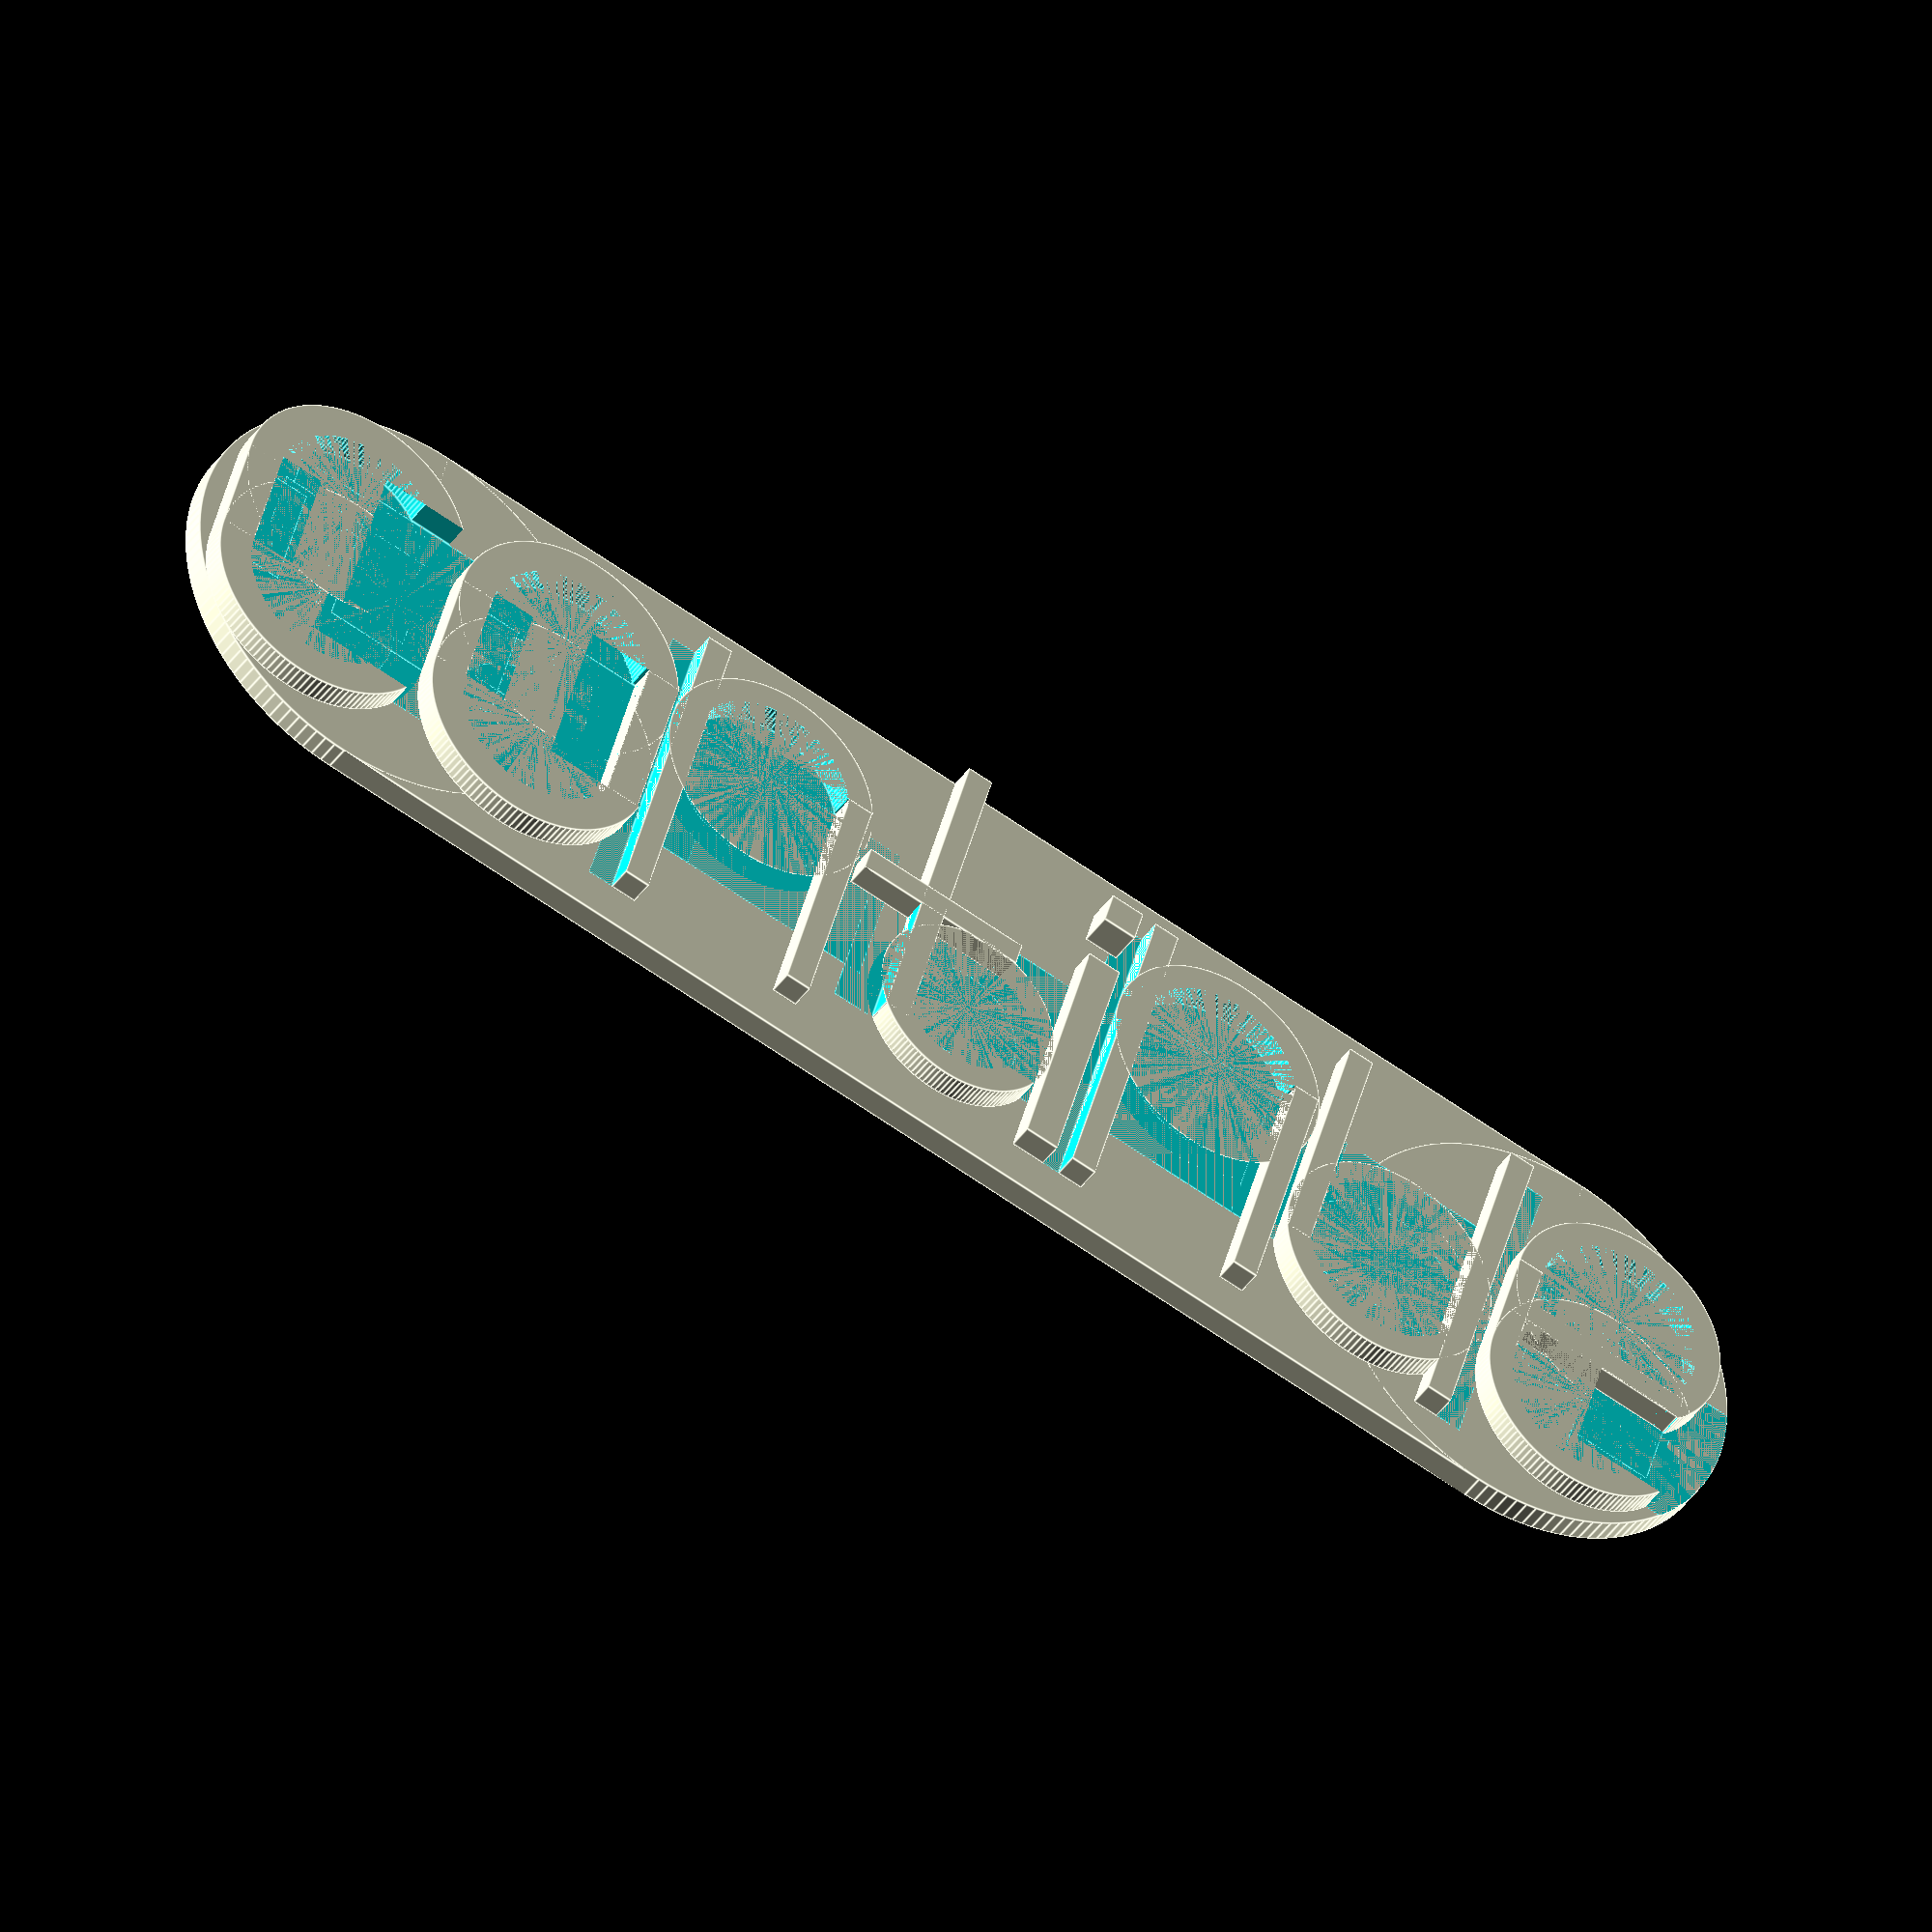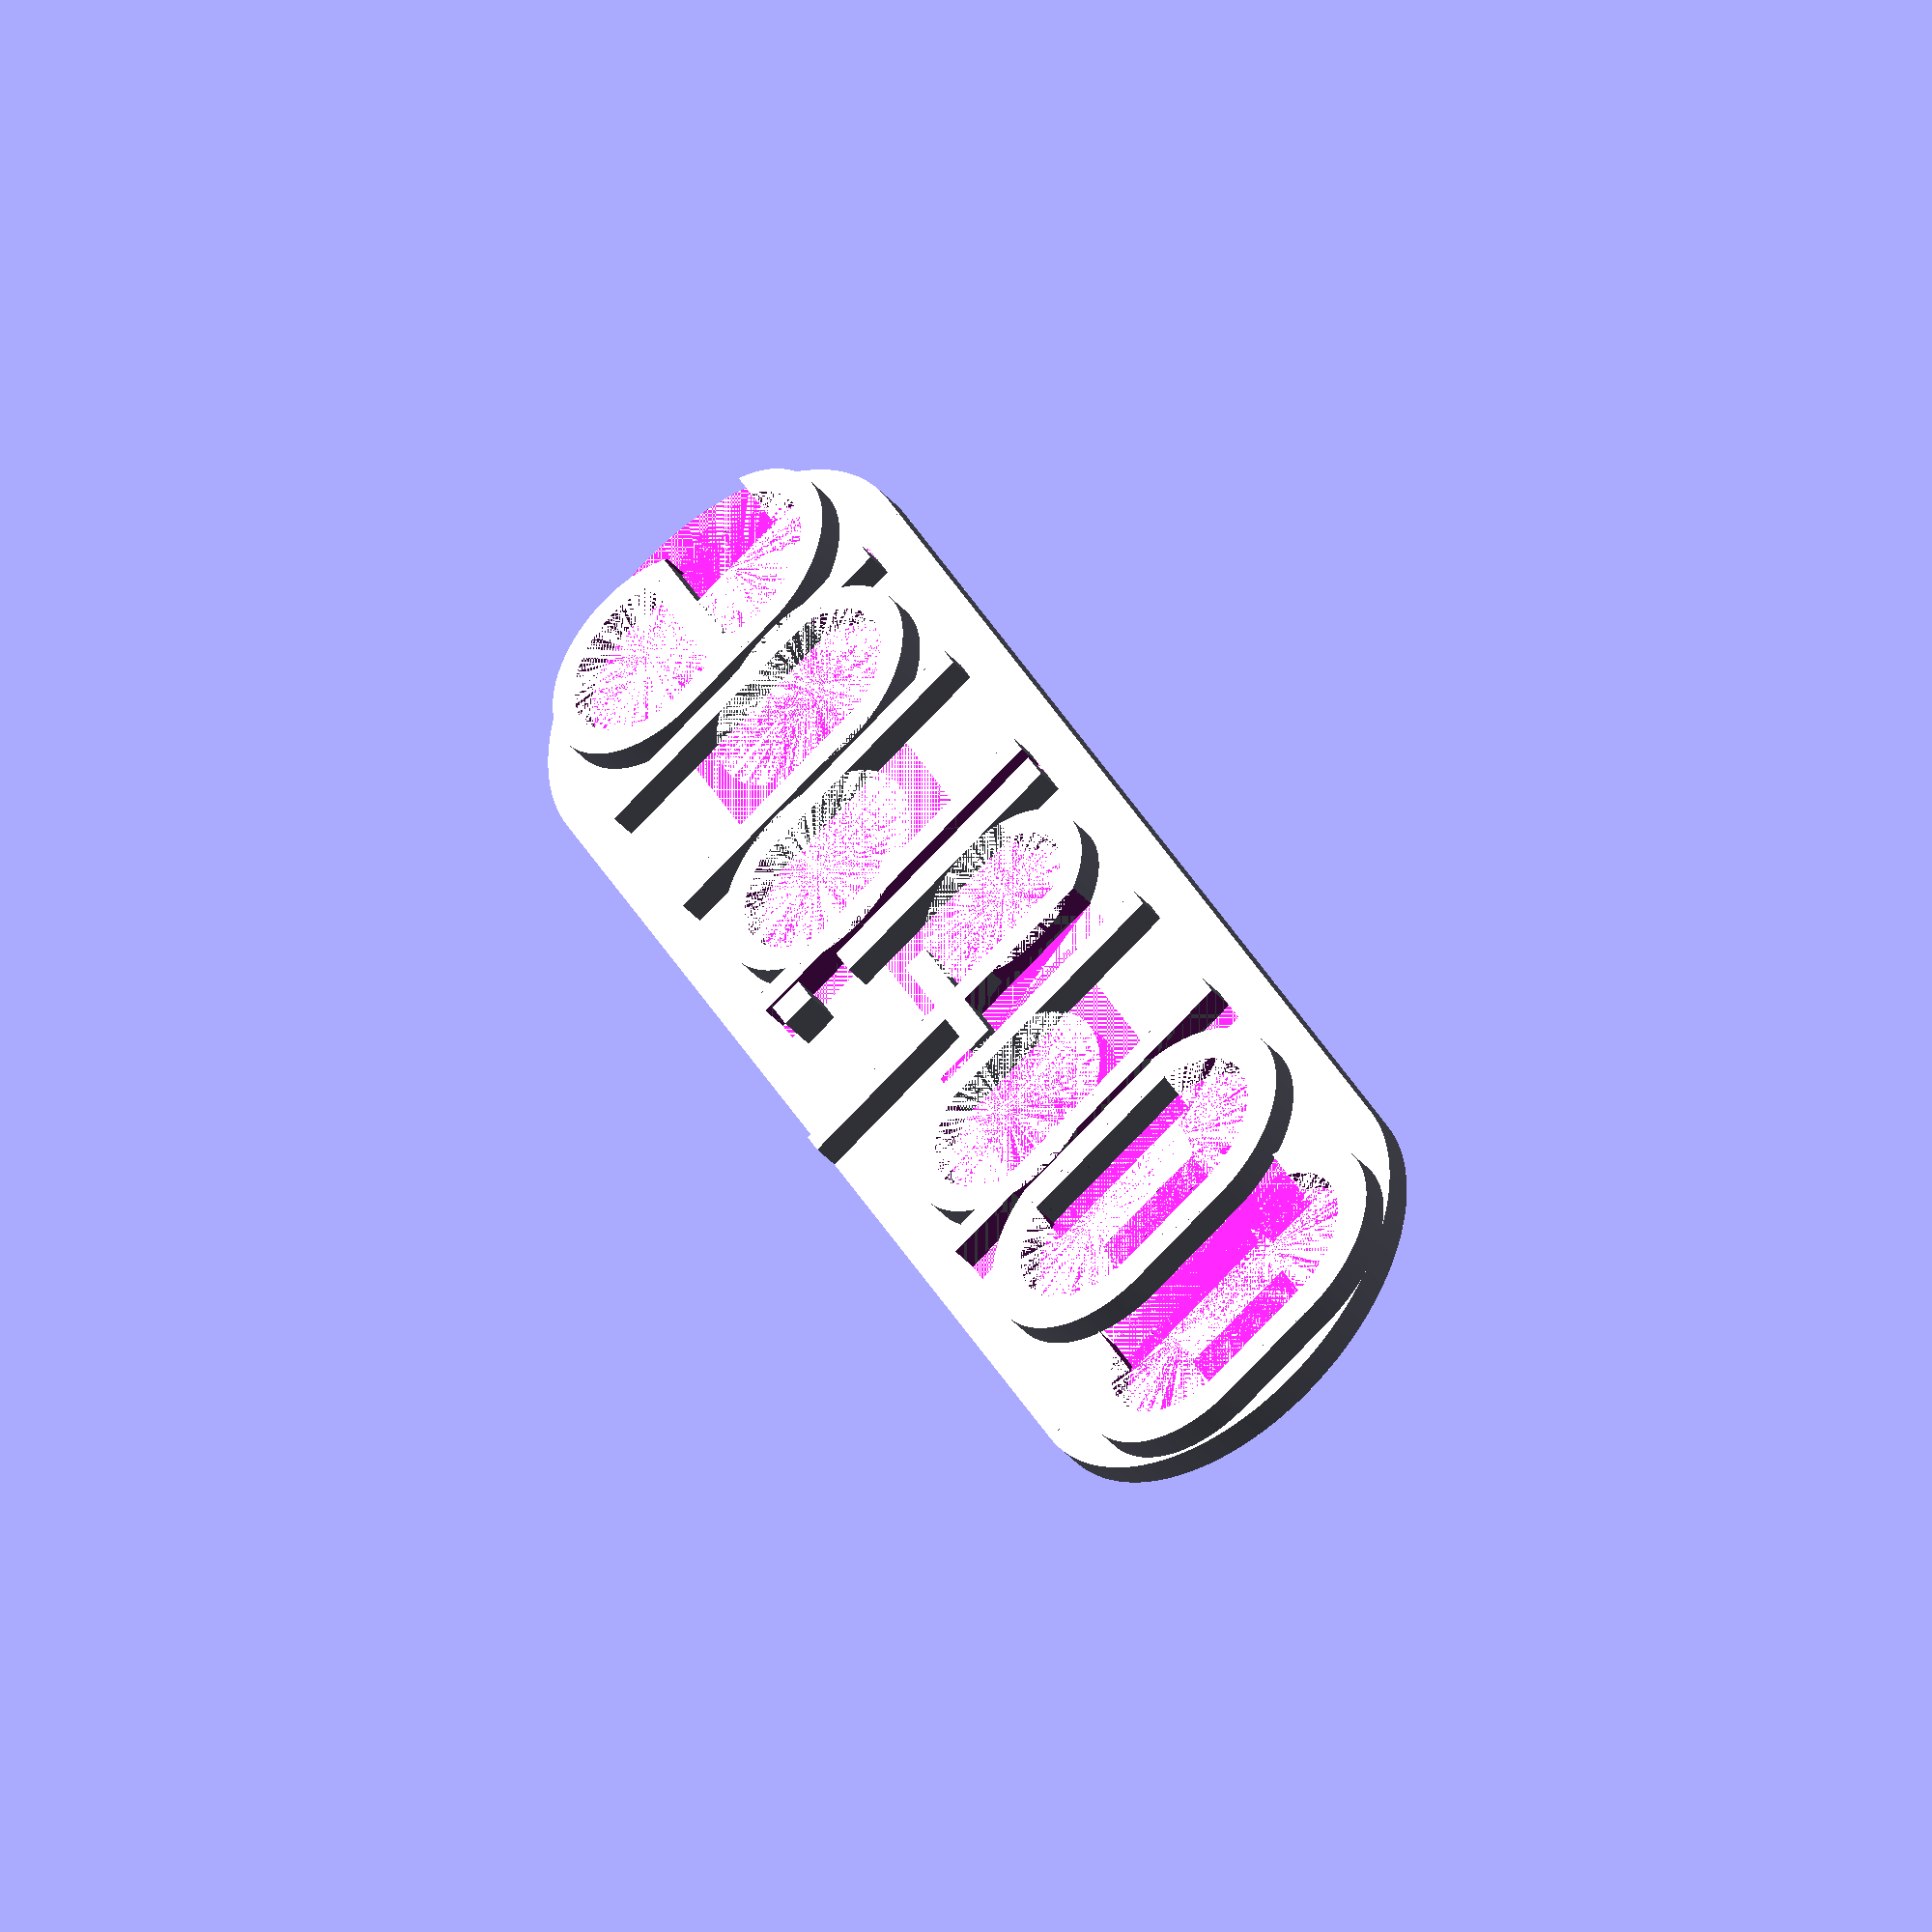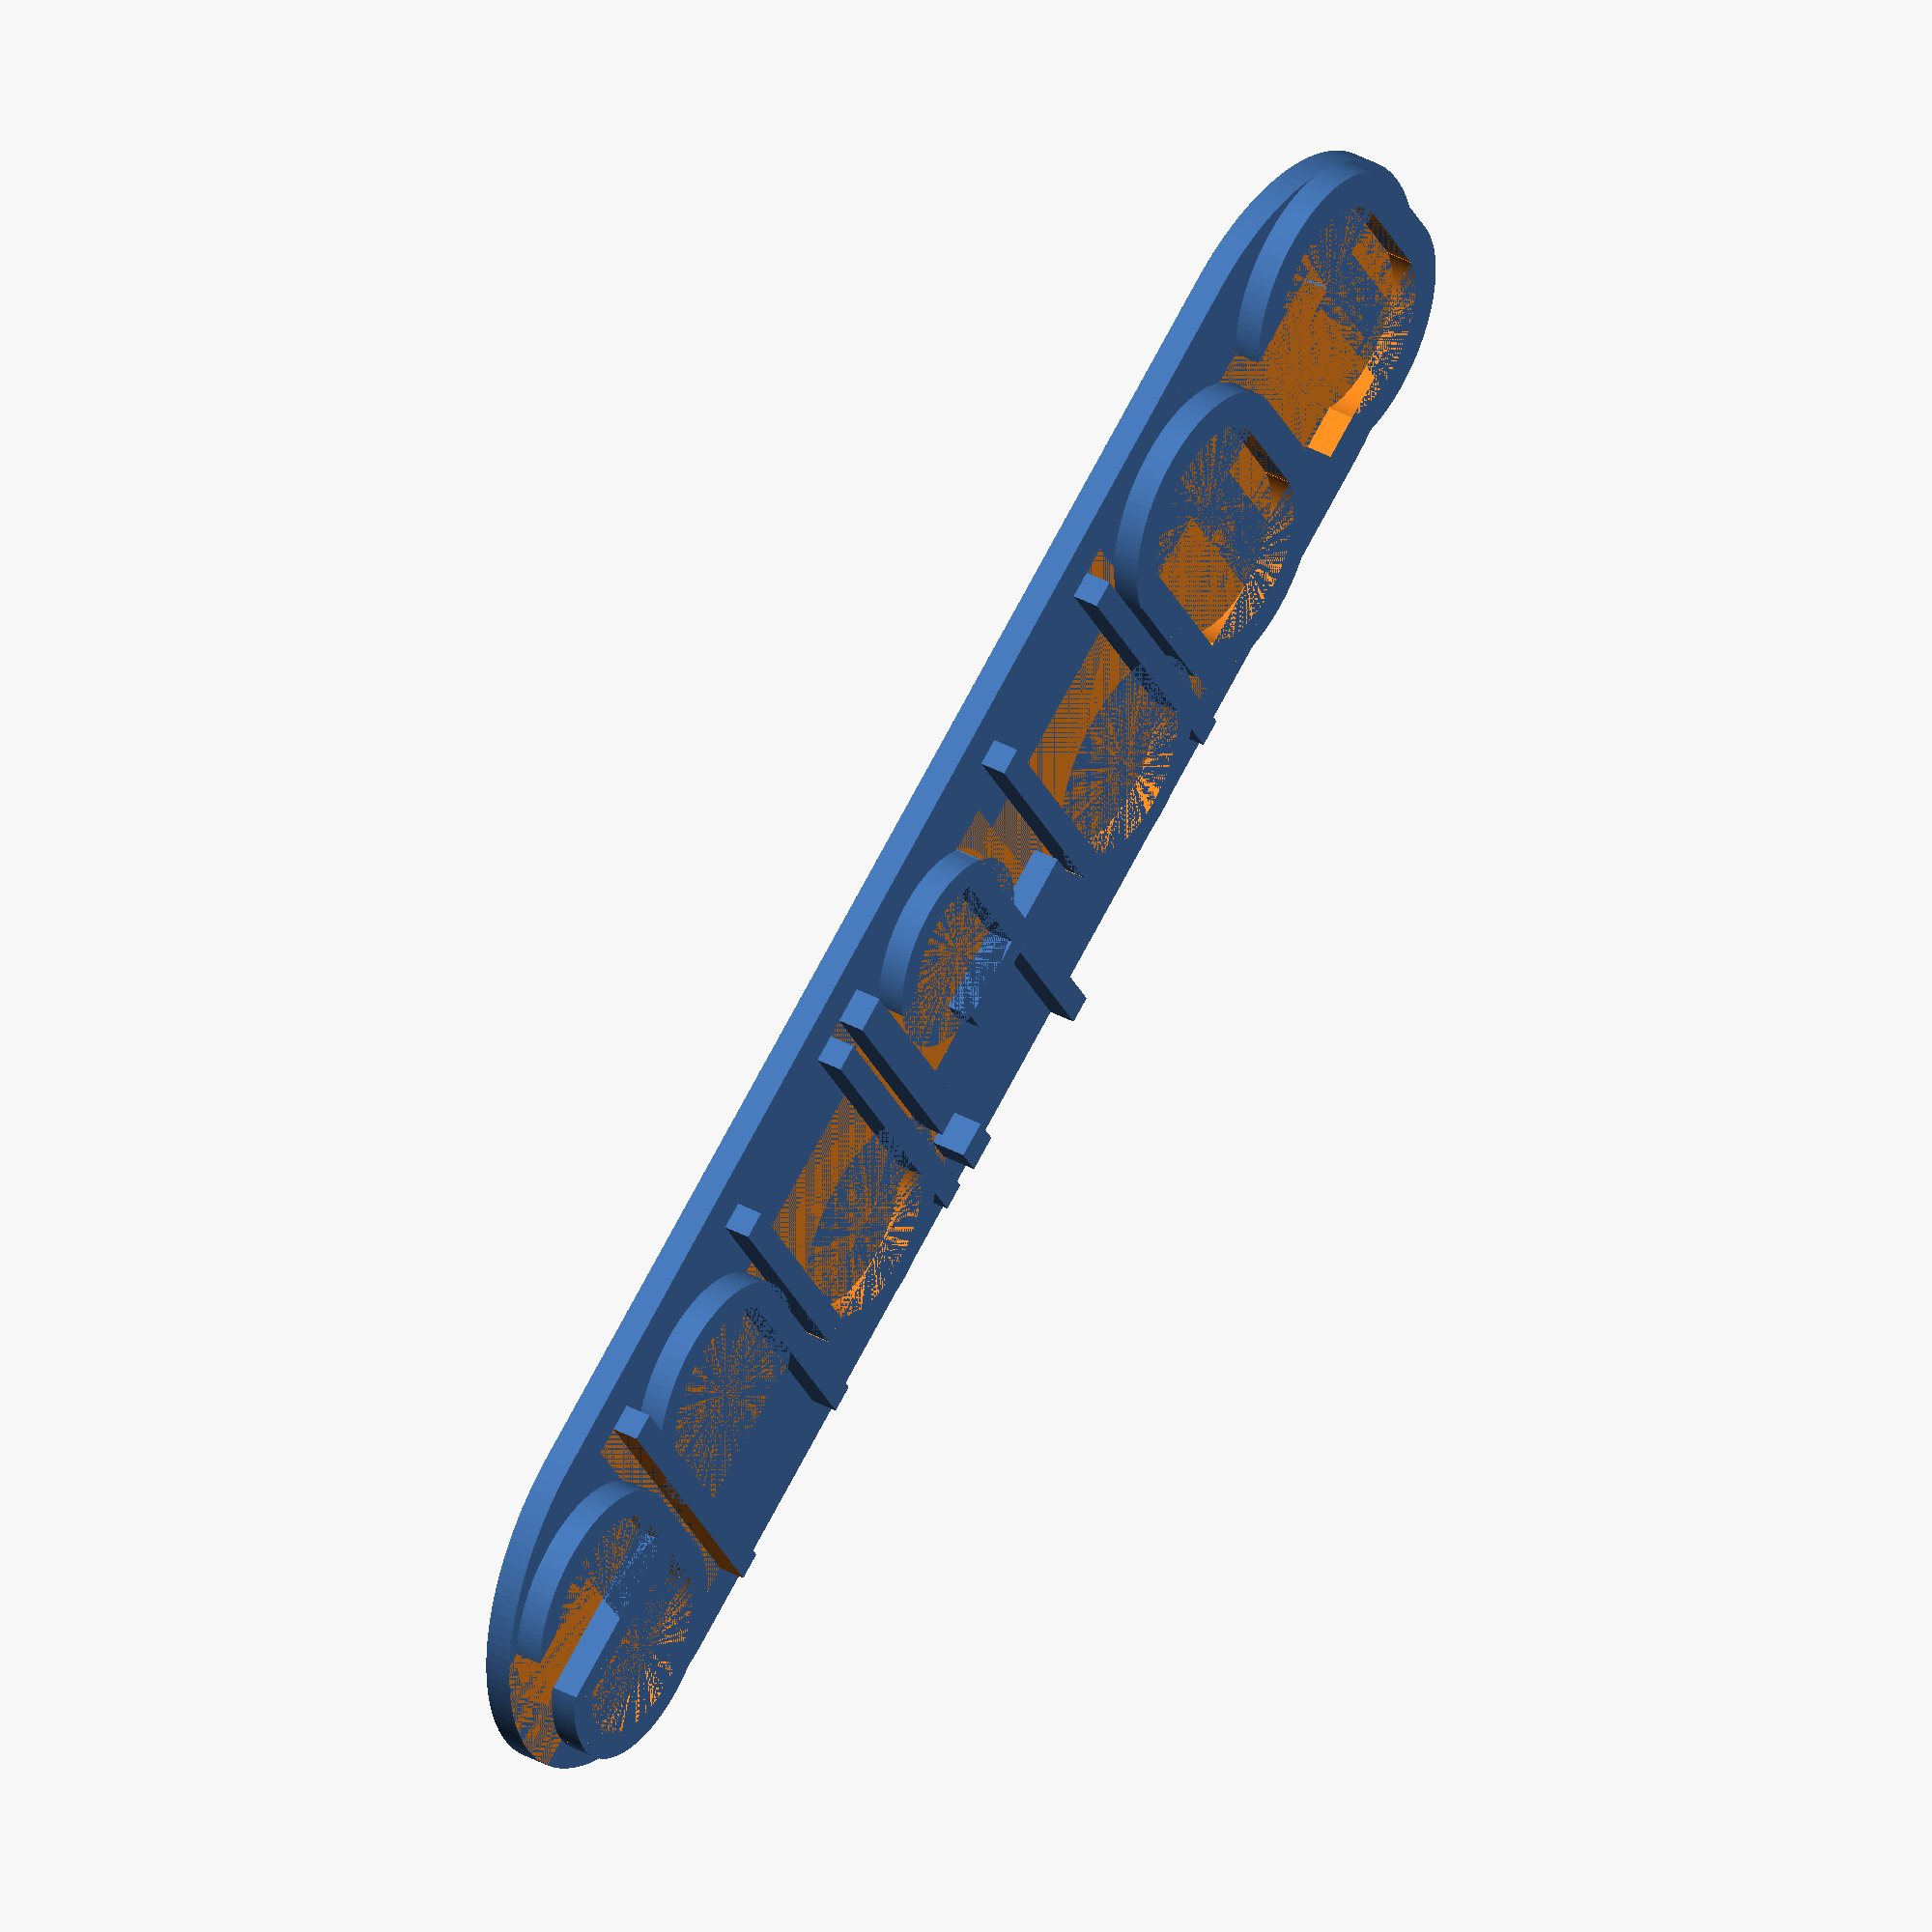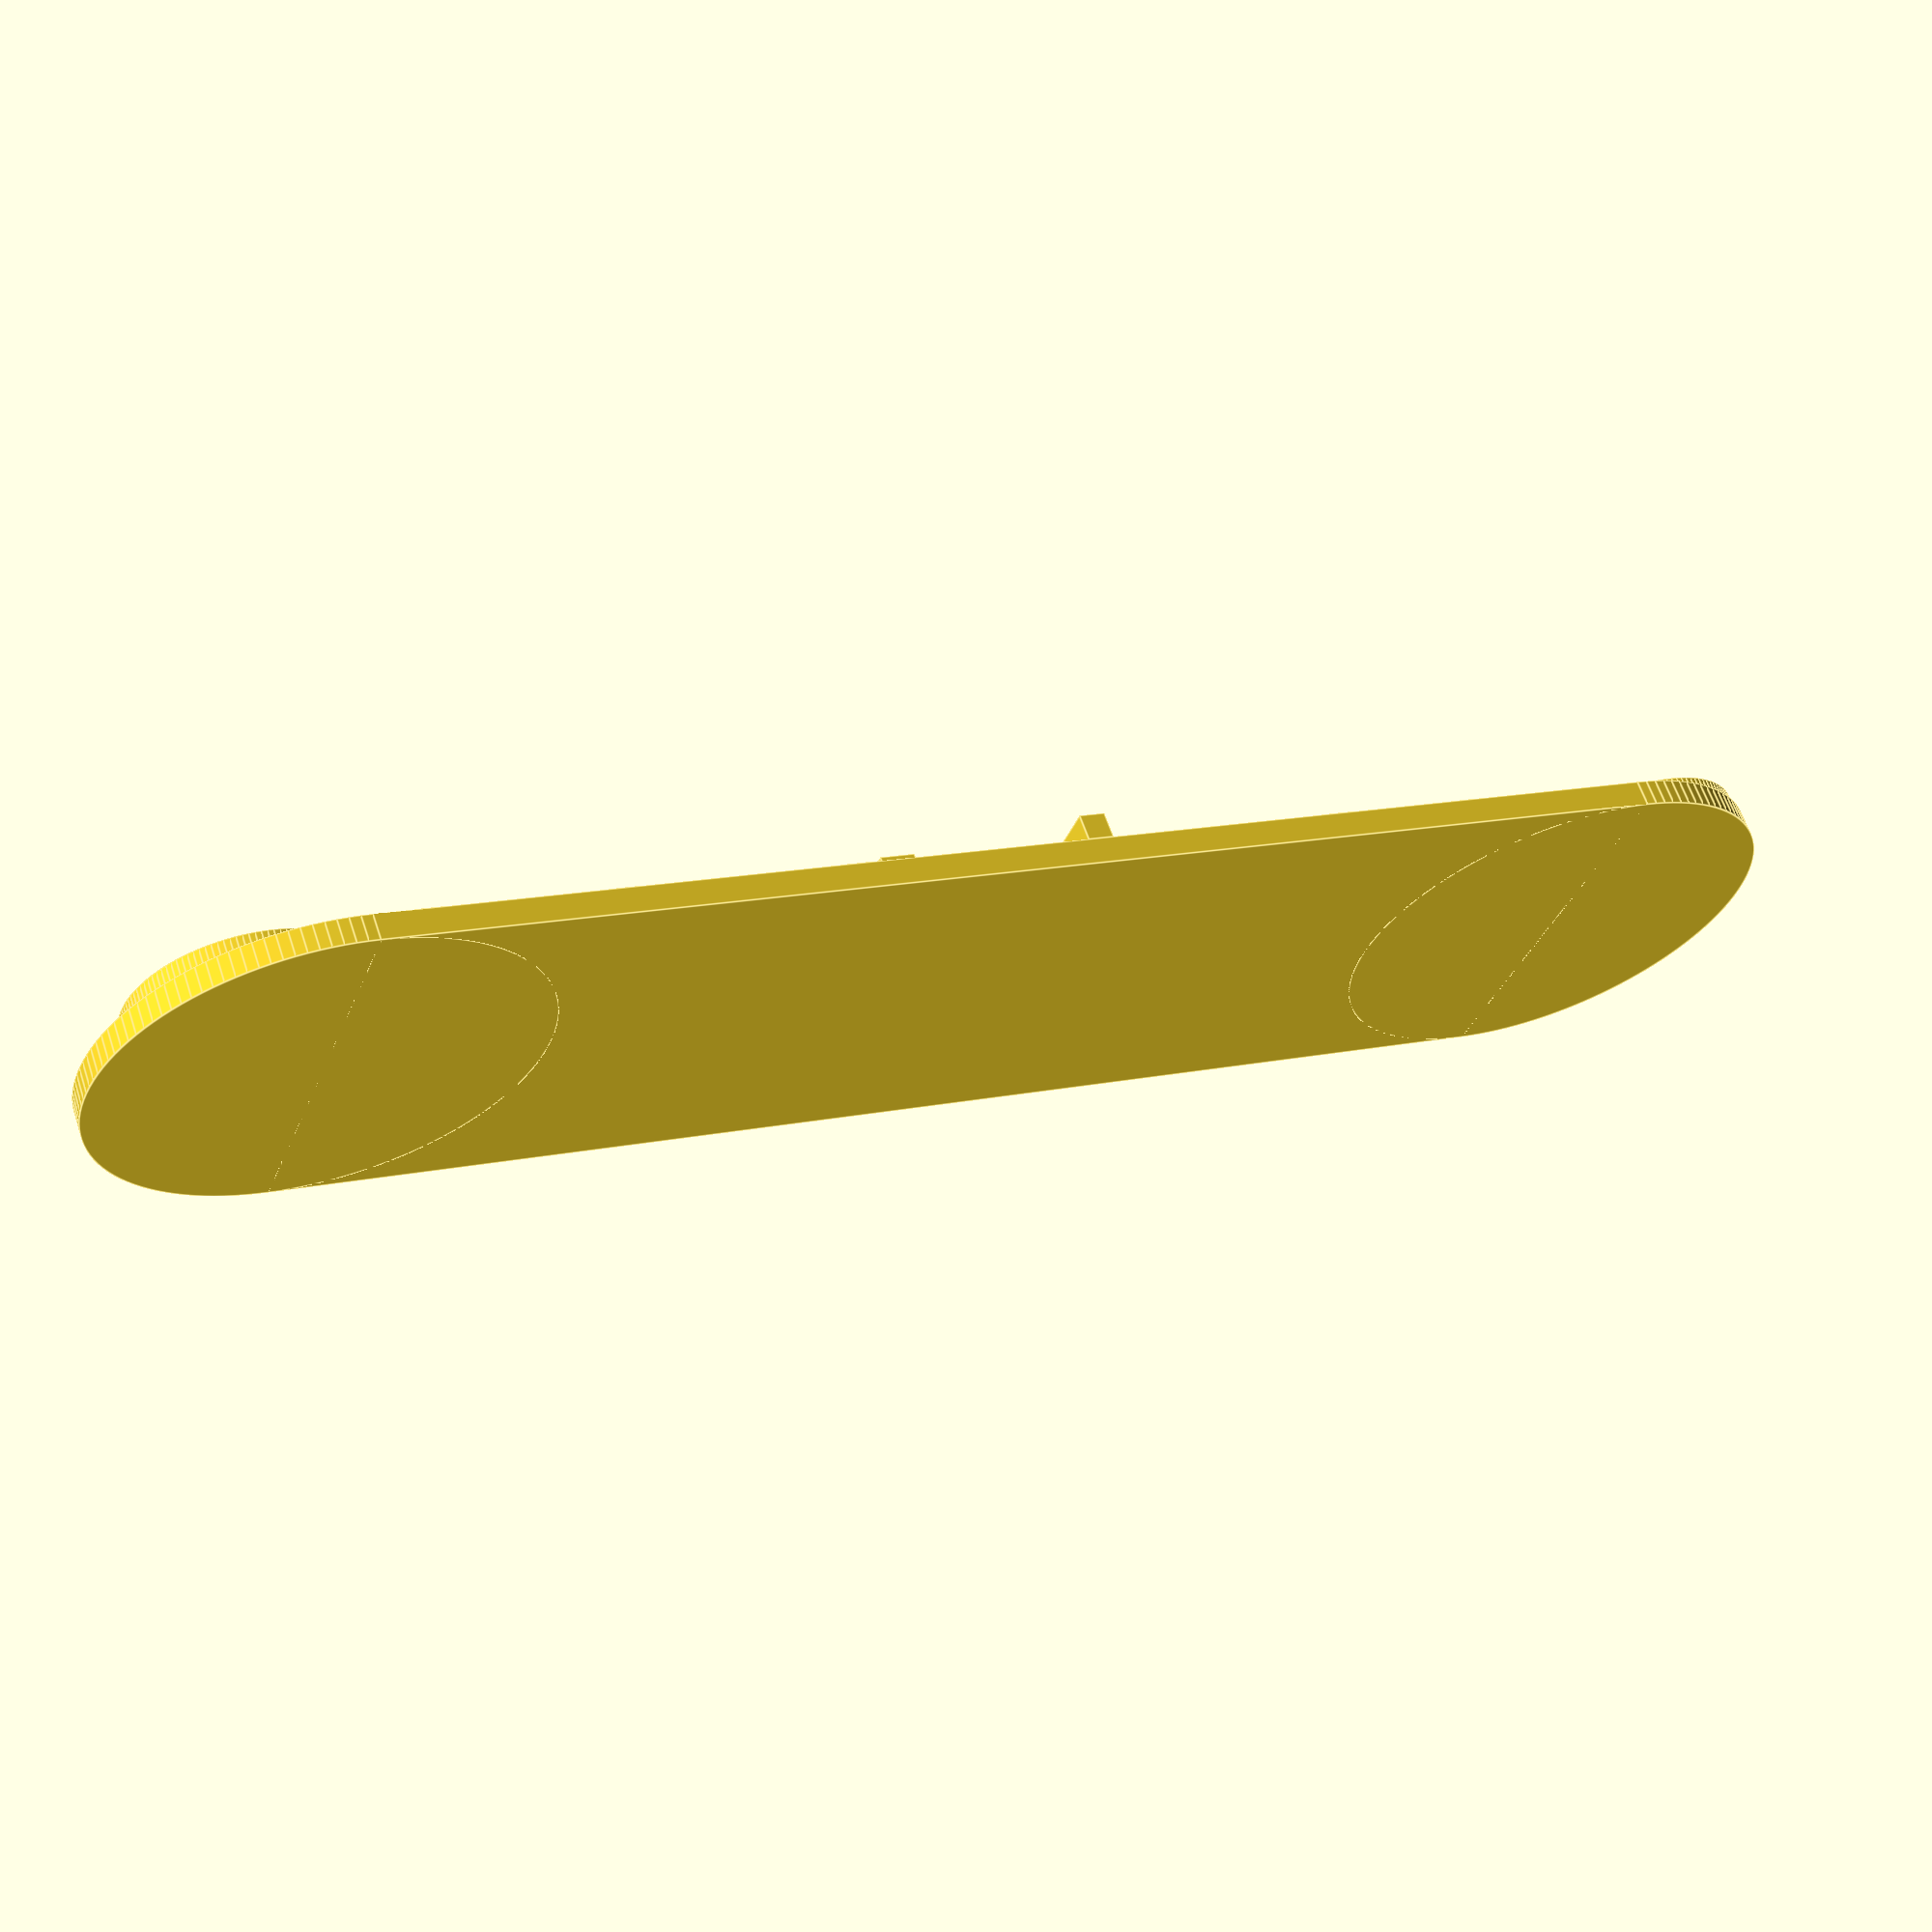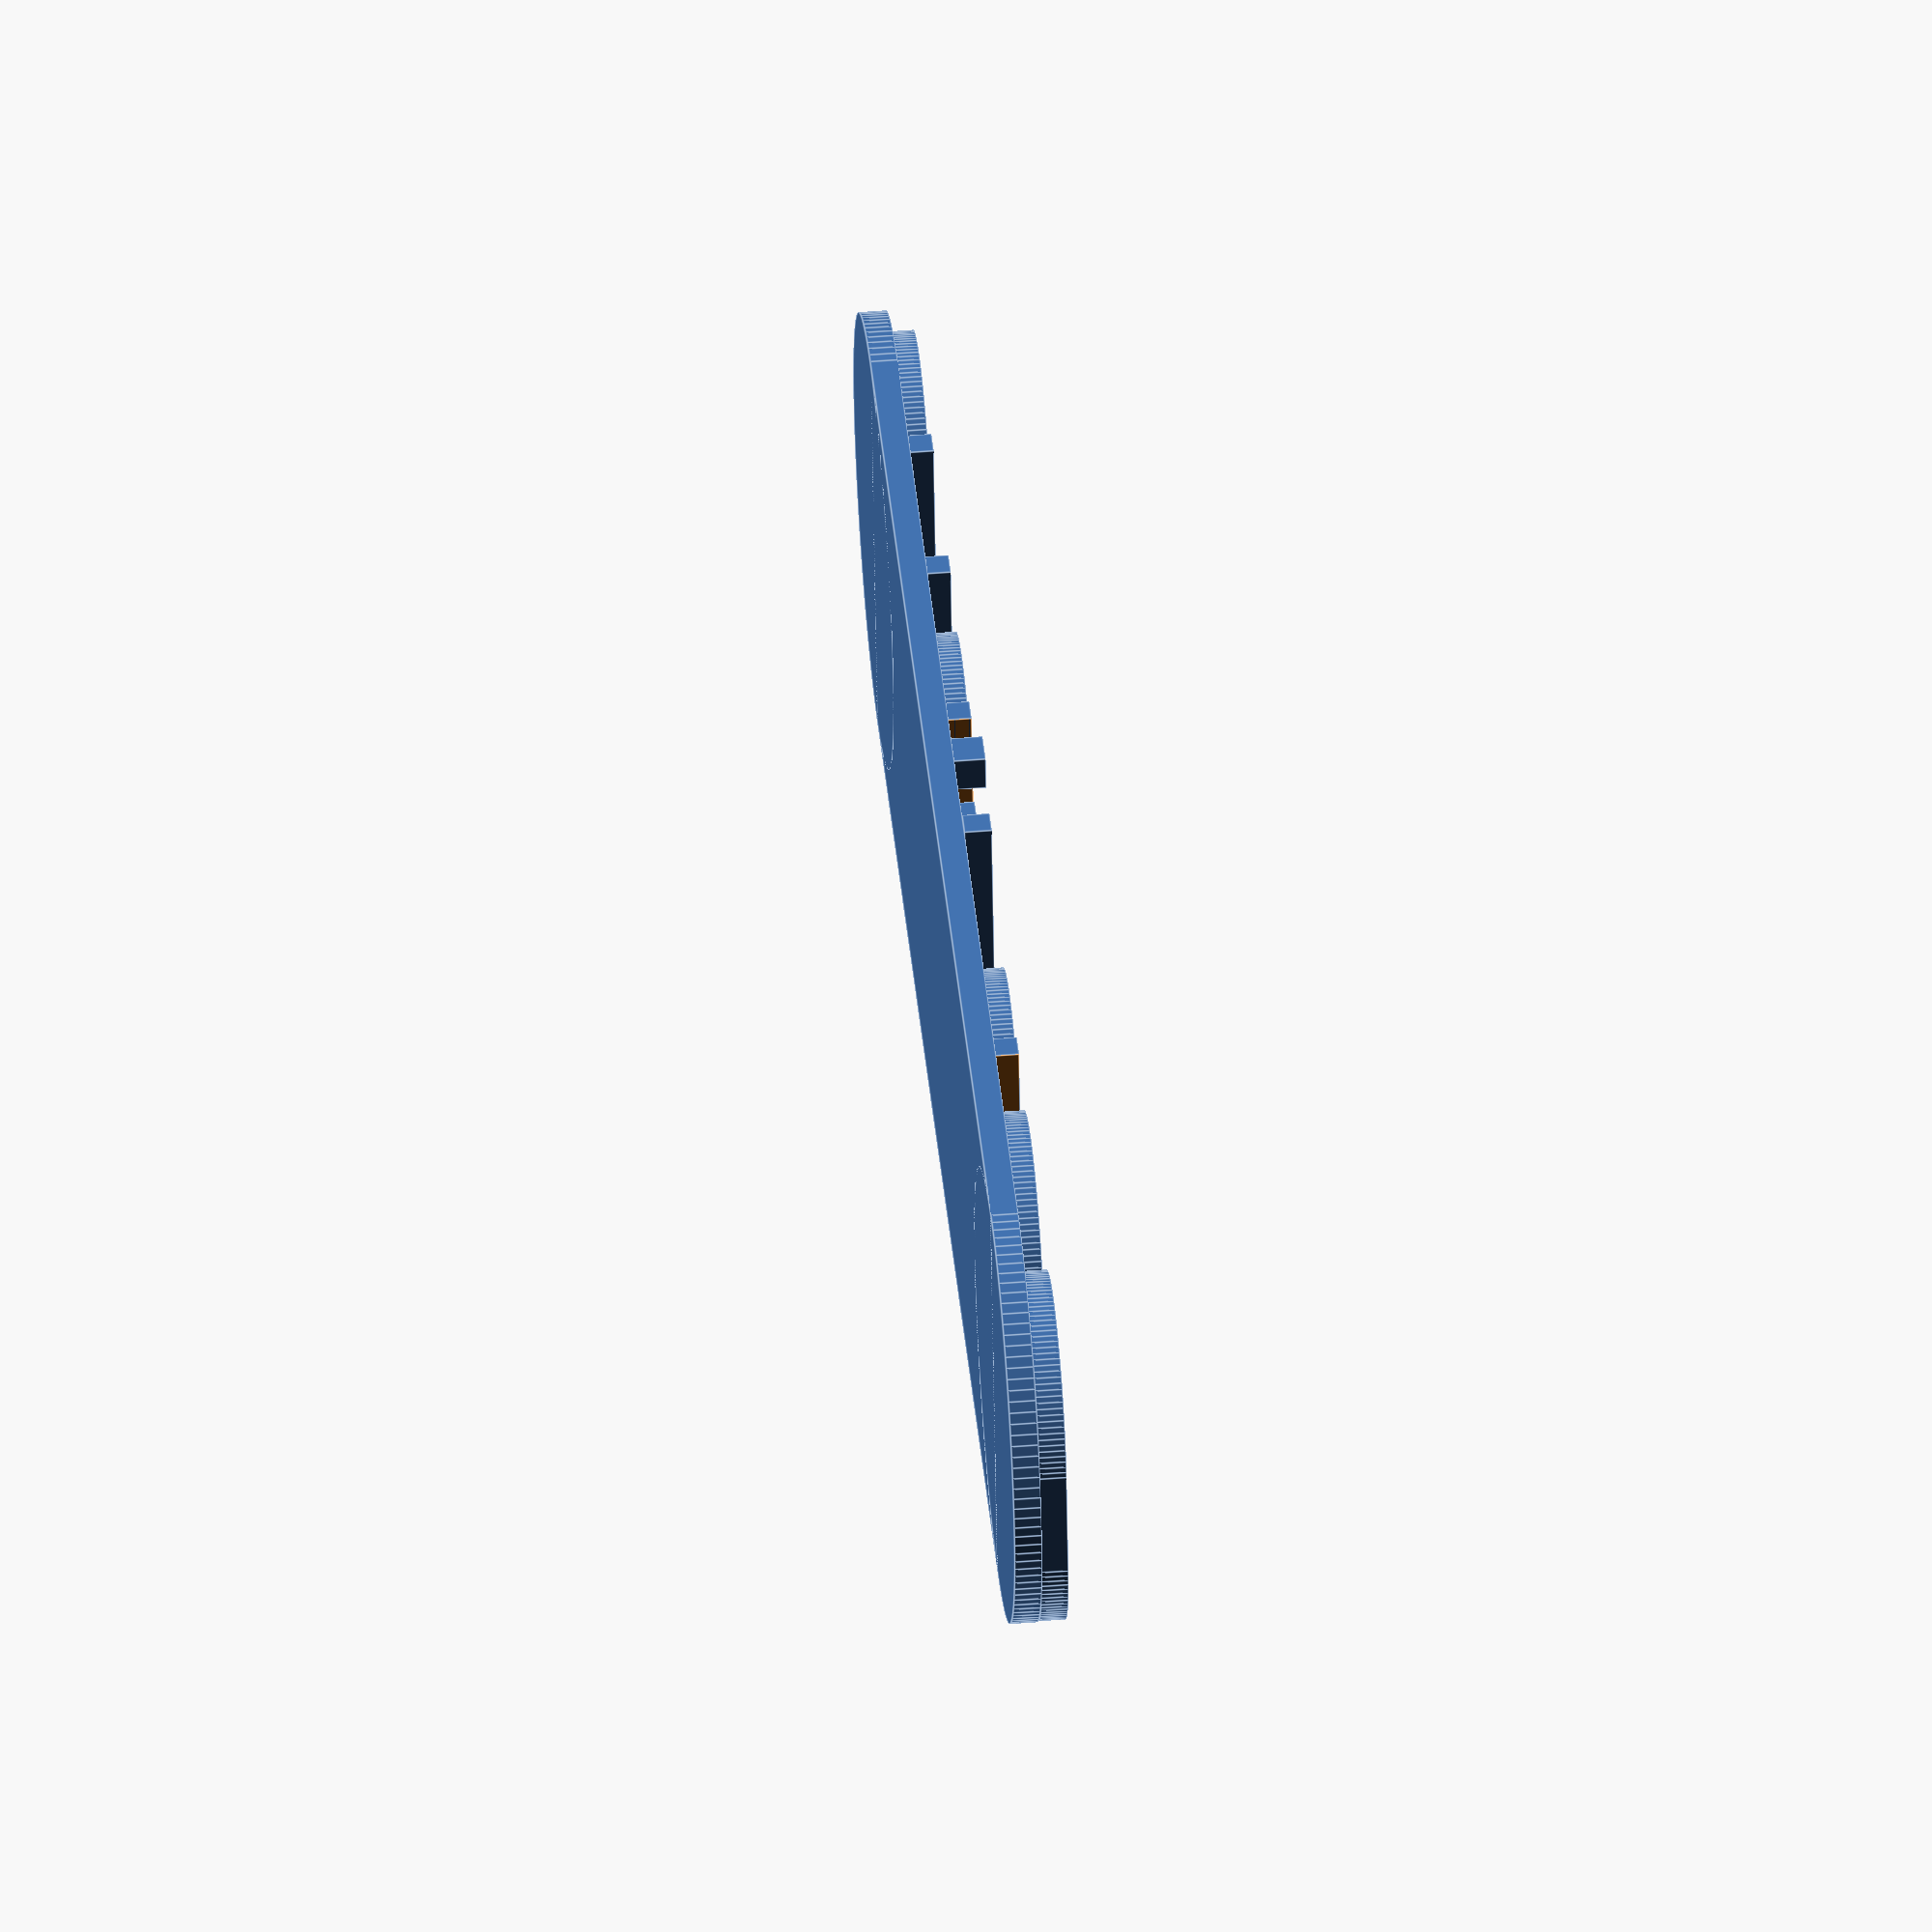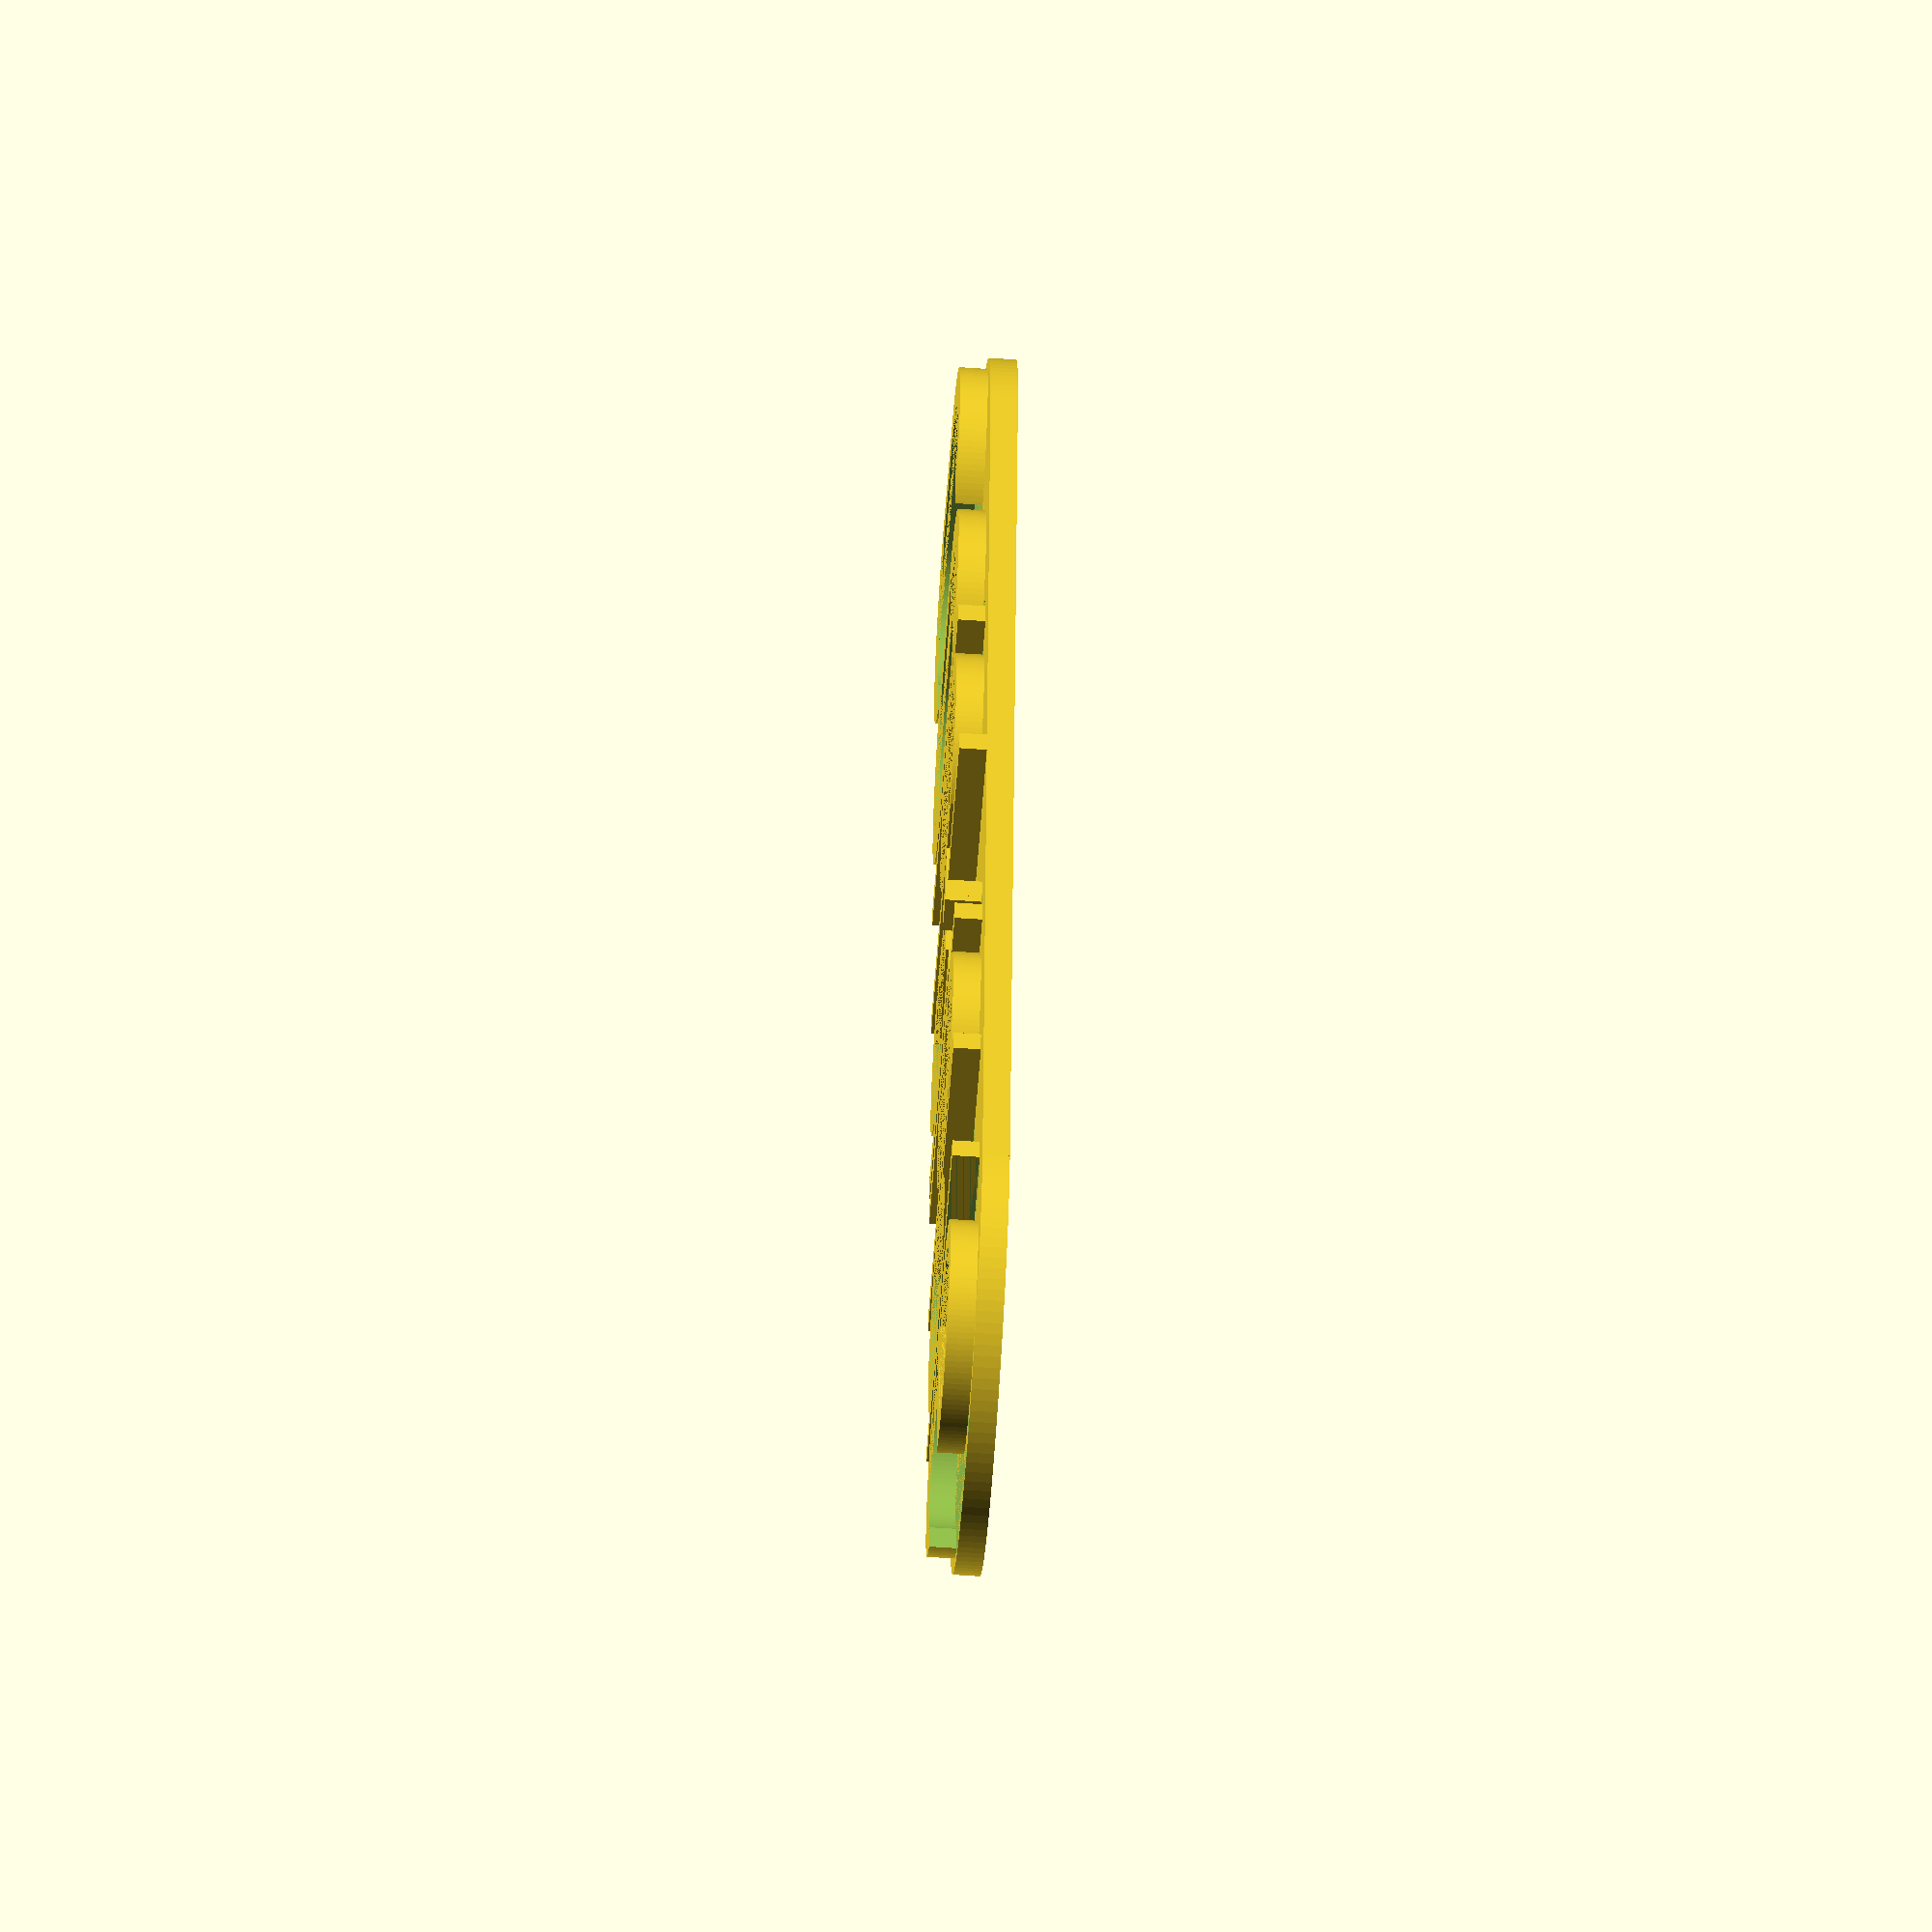
<openscad>
$fn=128;

// основа
  translate([0,0,-3]) cube([150,50,3]);
  translate([0,25,-3]) cylinder(3,25,25); 
  translate([150,25,-3]) cylinder(3,25,25);

translate([-3.7,0,0])
 union(){
// буква с
  translate([-45,5,0])
 union(){

translate([26,13,0]) cube([4,13,3]);
difference(){
union(){
	
  difference(){
  translate([40,26,0]) cylinder(3,14,14);
  translate([40,26,0]) cylinder(3,10,10);
  translate([33,12,0]) cube([20,20,3]);

}

difference(){
  translate([40,13,0]) cylinder(3,14,14);
  translate([40,13,0]) cylinder(3,10,10);
  translate([32,15,0]) cube([19,13,3]);
  translate([40,6,0]) cube(20);
}
}
  translate([30,13,0]) cube([5,14,4]);
  translate([42,13,0]) cube(20);
}
}

// буква О
translate([-17,5,0])
union(){
  translate([49.5,10,0]) cube([4,20,3]);
  translate([26,13,0]) cube([4,13,3]);
difference(){
union(){
	
  difference(){
  translate([40,26,0]) cylinder(3,14,14);
  translate([40,26,0]) cylinder(3,10,10);
  translate([33,10,0]) cube([20,10,3]);

}

difference(){
  translate([40,13,0]) cylinder(3,14,14);
  translate([40,13,0]) cylinder(3,10,10);
  translate([32,17,0]) cube([19,10,3]);
  translate([40,17,0]) cube(20);
}
}
  translate([30,13,0]) cube([5,14,4]);
  translate([42,10,0]) cube(20);
}
}
}

// буква n
translate([34,5,0])
union(){
cube([3,40,3]);
difference(){  
  translate([12,26,0]) cylinder(3,13,13);
  translate([12,26,0]) cylinder(3,10,10);
  translate([0,10,0]) cube([30,20,3]);
  translate([-3,0,0]) cube([3,40,3]);

}
  translate([21.3,0,0]) cube([3,30,3]);
}

//Я пропустил букву n после о, поэтому я принял отважное решение переместить сразу 3 буквы  =))
translate([17,0,0])
union(){
//буква t
  translate([50,10,3]) rotate([180,0,90])
 union(){
  cube([40,3,3]);
 difference(){
  translate([6.5,9,0]) cylinder(3,11,11);
  translate([6.5,9,0]) cylinder(3,8,8);
  translate([0,-5,0]) cube([20,5,3]);
  translate([2,0,0]) cube([20,25,3]);
}
  translate([17,-7.5,0]) cube([3,20,3]);
}

//буква i
  translate([70,5,0]) cube([4,30,3]);
  translate([70,40,0]) cube(4);
// буква n
translate([76,5,0])
union(){
cube([3,40,3]);
difference(){  
  translate([12,26,0]) cylinder(3,13,13);
  translate([12,26,0]) cylinder(3,10,10);
  translate([0,10,0]) cube([30,20,3]);
  translate([-3,0,0]) cube([3,40,3]);

}
  translate([21.3,0,0]) cube([3,30,3]);
}
//буква u
 translate([126,45,0]) rotate([180,180,0])  
union(){
cube([3,40,3]);
difference(){  
  translate([12,26,0]) cylinder(3,13,13);
  translate([12,26,0]) cylinder(3,10,10);
  translate([0,10,0]) cube([30,20,3]);
  translate([-3,0,0]) cube([3,40,3]);

}
  translate([21.3,0,0]) cube([3,30,3]);
}
}

//буква e
translate([118,5,0])
union(){
translate([28,18,0]) cube([22,3,3]);
translate([27,13,0]) cube([3,13,3]);
difference(){
union(){
	
  difference(){
  translate([40,26,0]) cylinder(3,13,13);
  translate([40,26,0]) cylinder(3,10,10);
  translate([32,12,0]) cube([16,10,3]);

}

difference(){
  translate([40,13,0]) cylinder(3,13,13);
  translate([40,13,0]) cylinder(3,10,10);
  translate([32,15,0]) cube([19,13,3]);
  translate([40,6,0]) cube(20);
}
}
translate([30,13,0]) cube([3,13,3]);
translate([40,10,0]) cube(10);
}
}

</openscad>
<views>
elev=41.0 azim=15.4 roll=328.7 proj=o view=edges
elev=224.2 azim=63.3 roll=141.3 proj=o view=wireframe
elev=320.4 azim=148.4 roll=303.7 proj=o view=wireframe
elev=117.4 azim=159.4 roll=18.6 proj=p view=edges
elev=311.9 azim=9.6 roll=264.9 proj=o view=edges
elev=241.4 azim=274.8 roll=94.0 proj=o view=wireframe
</views>
